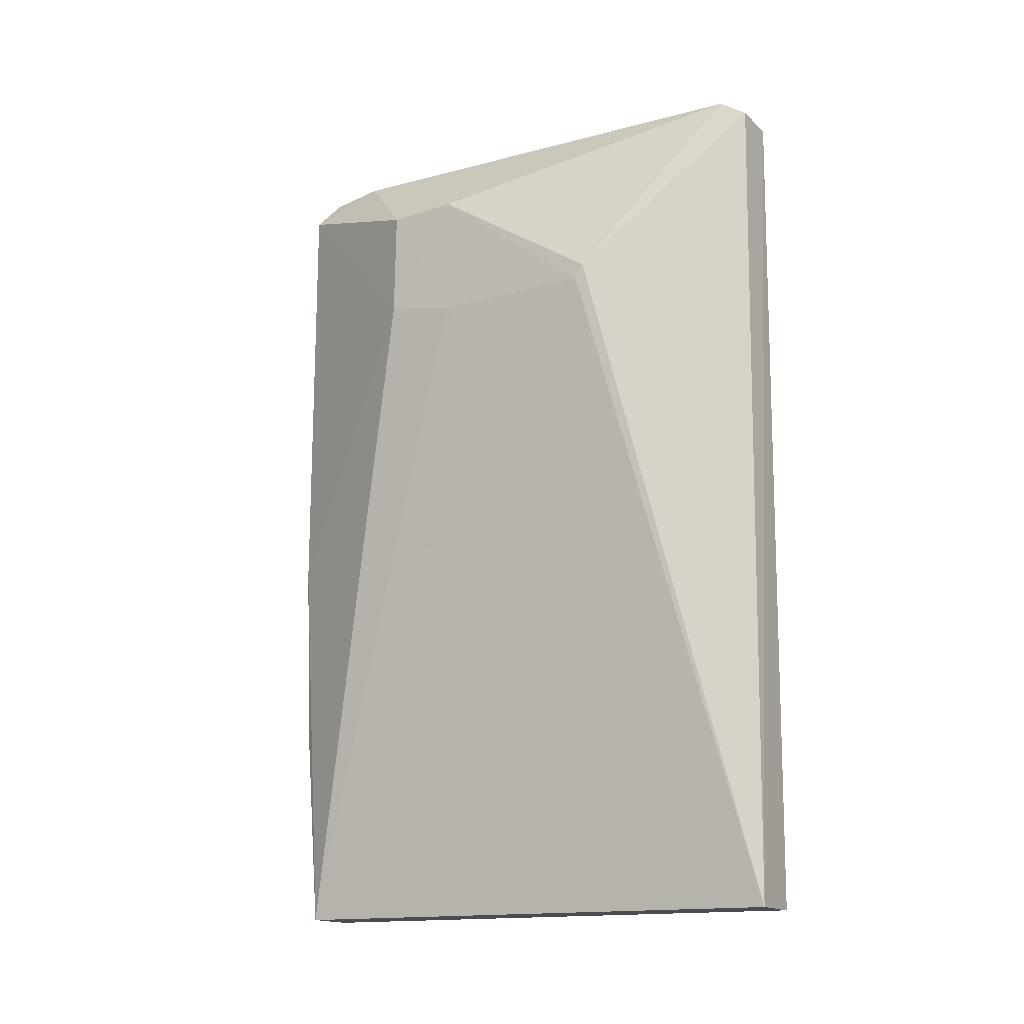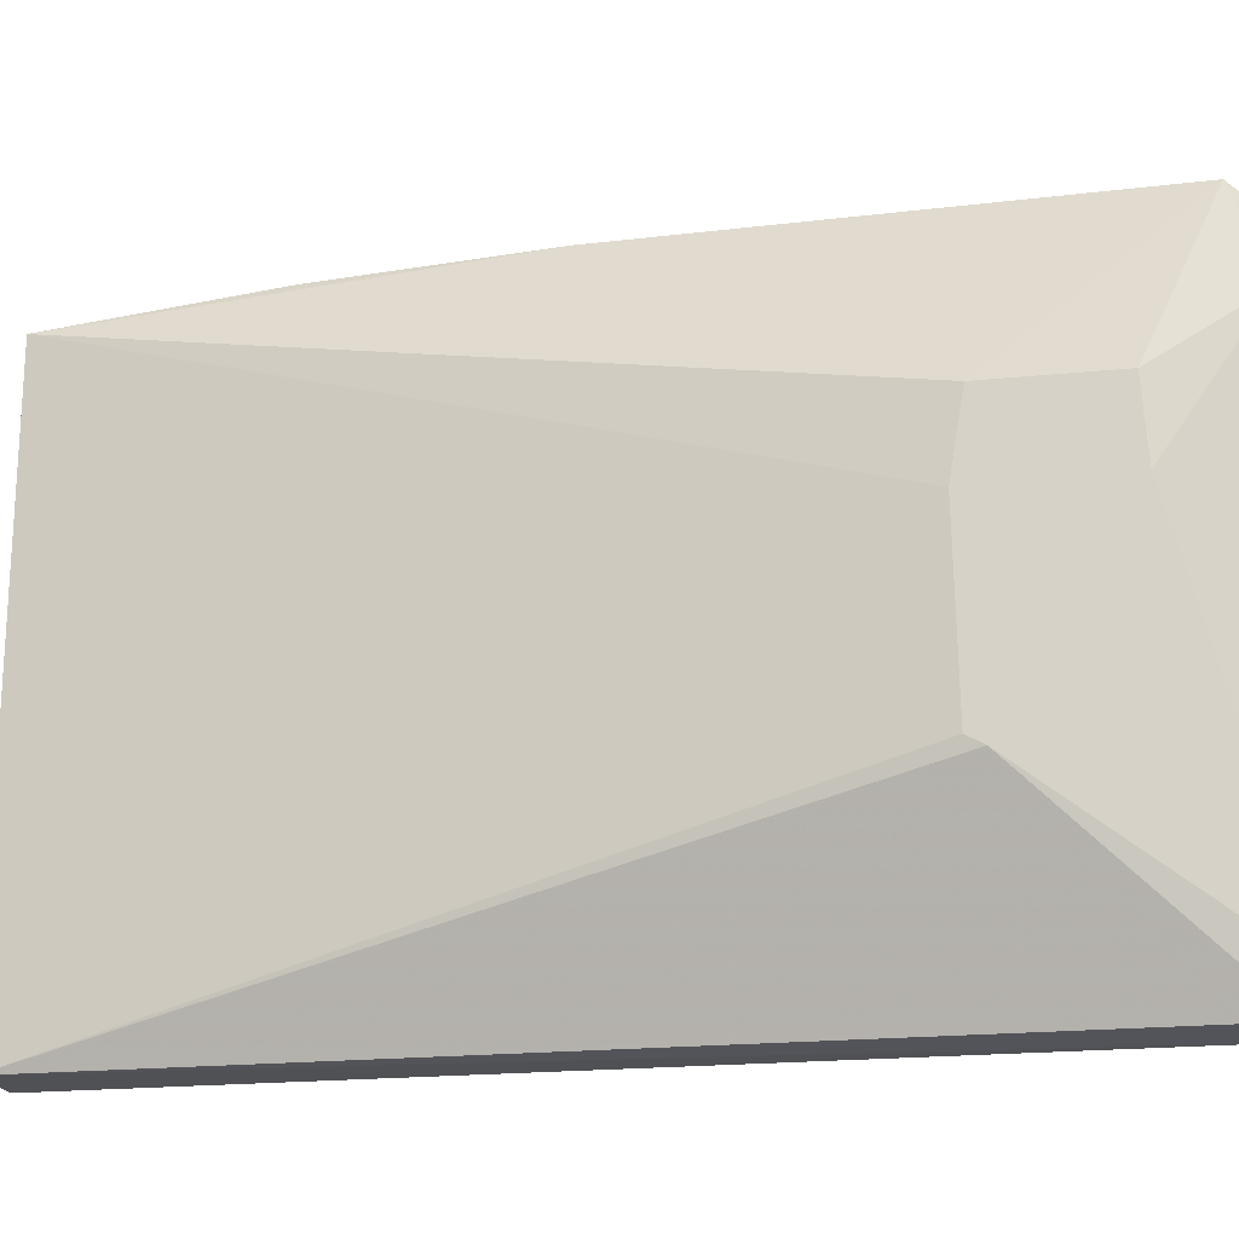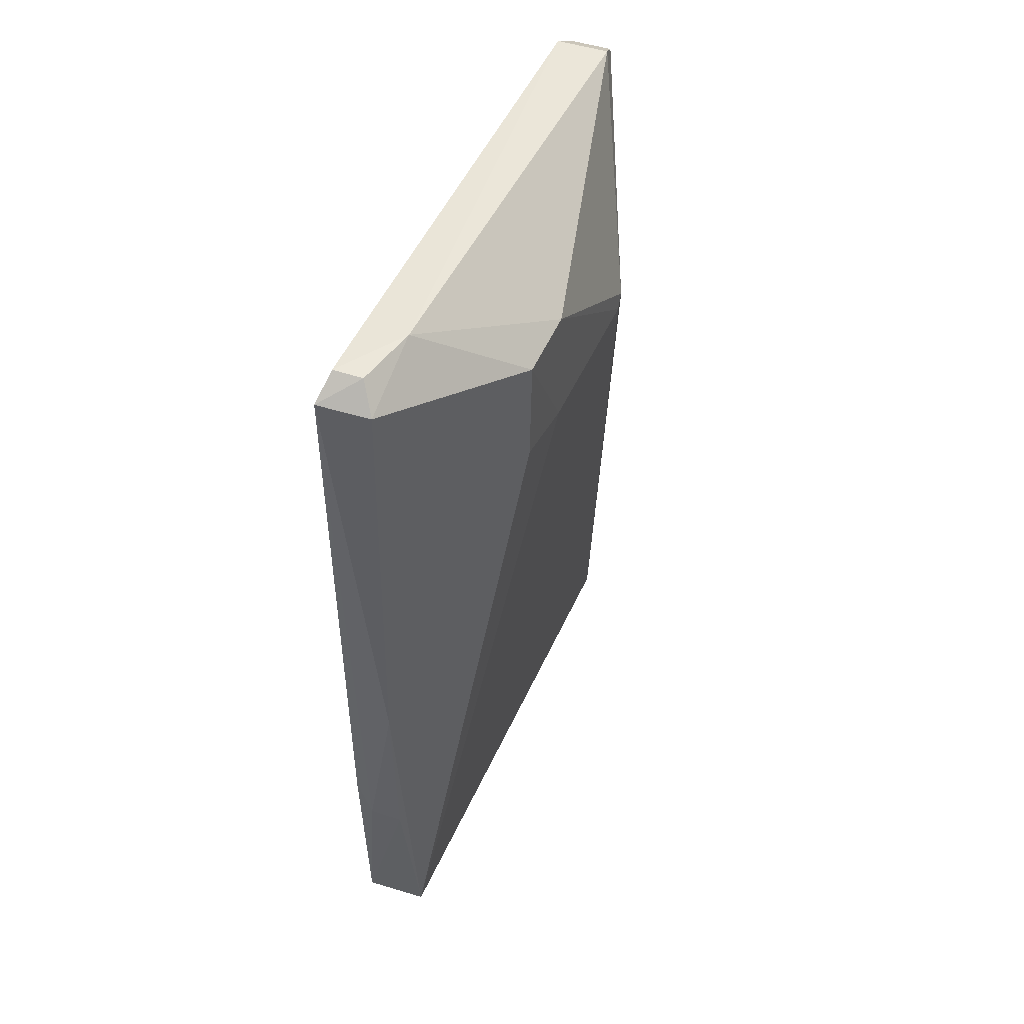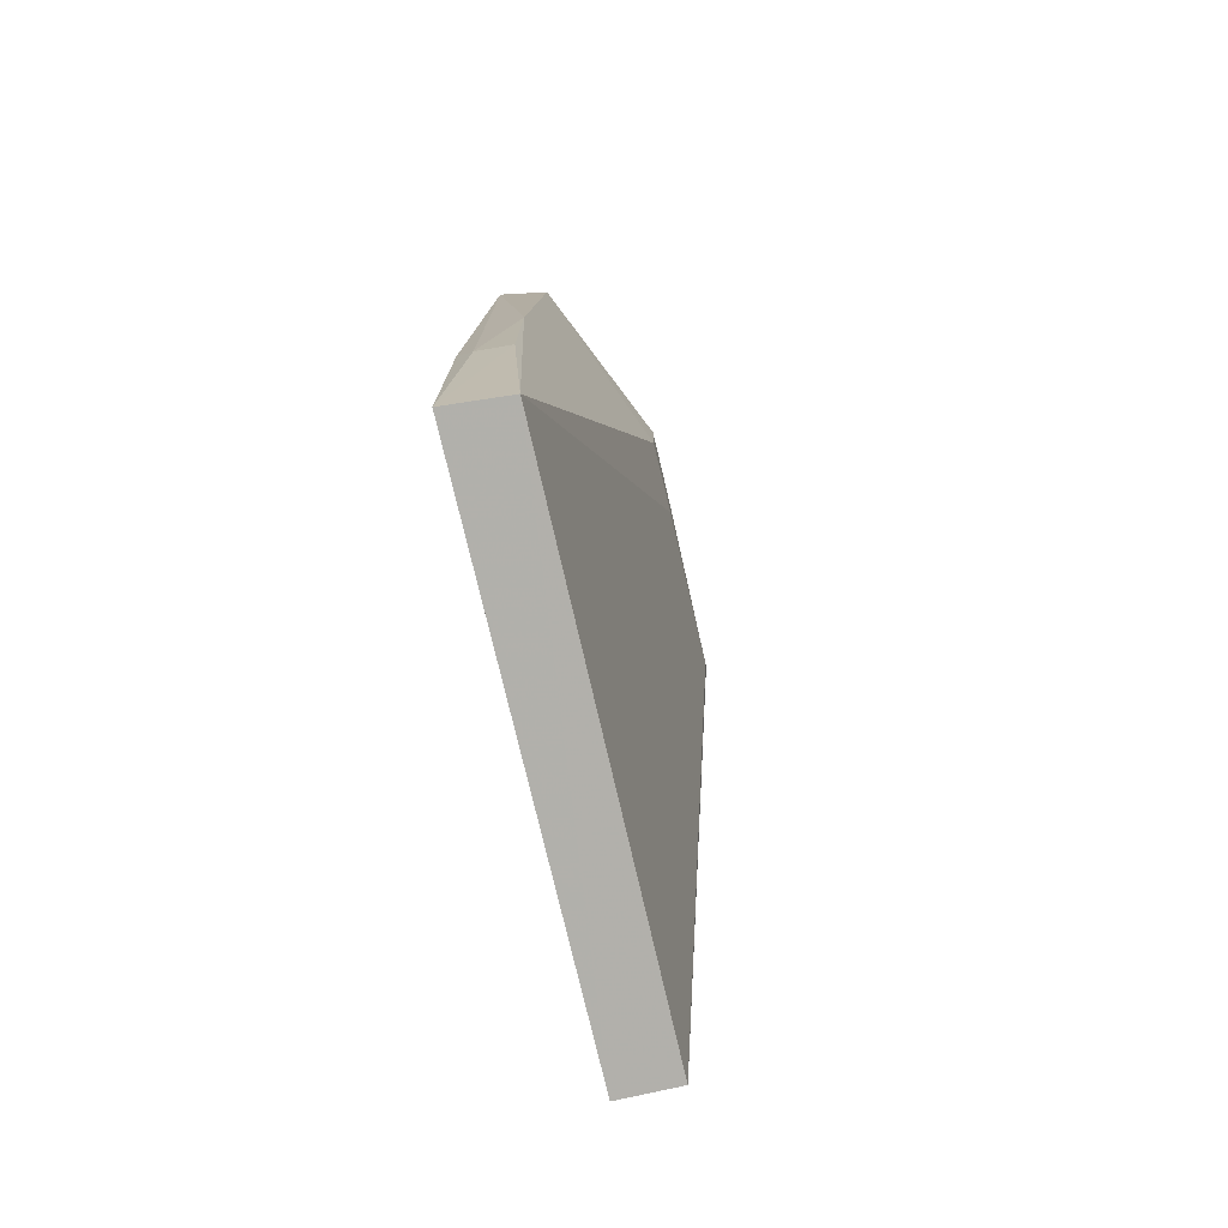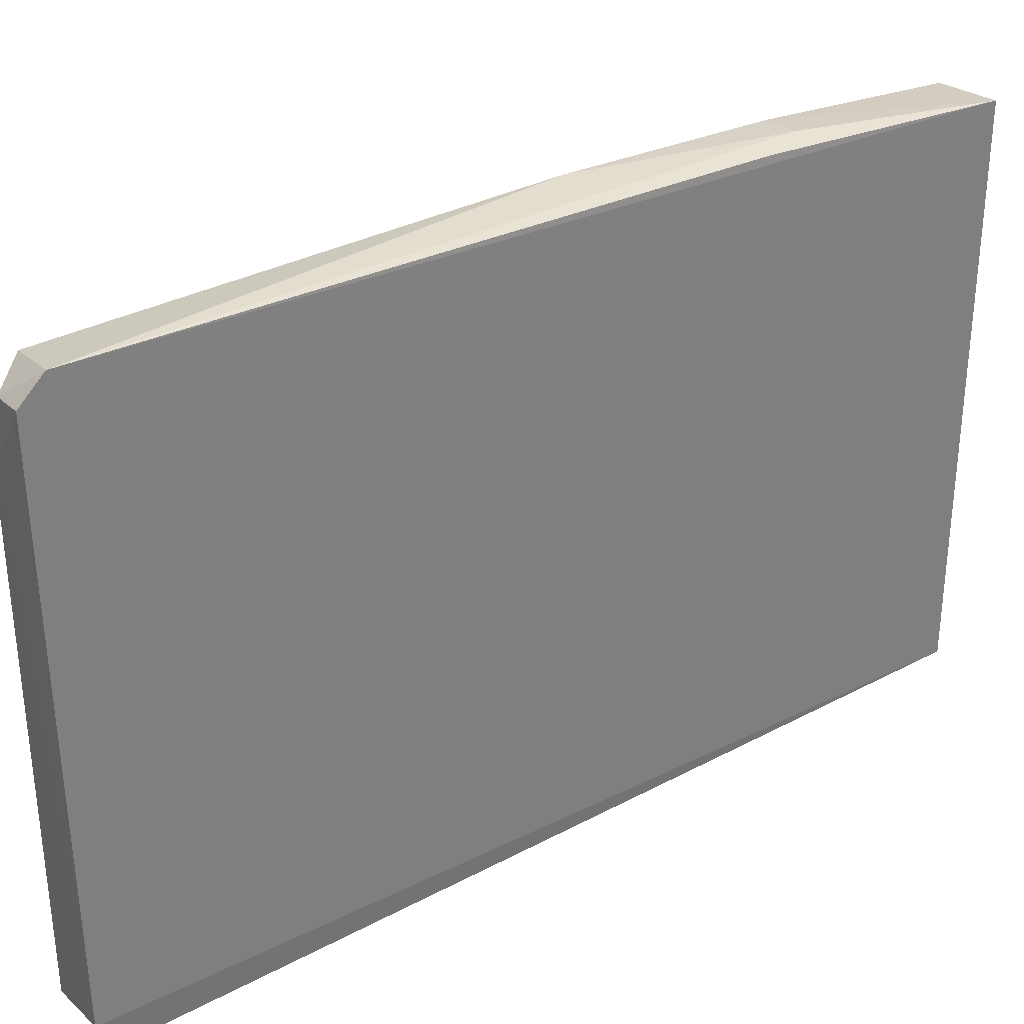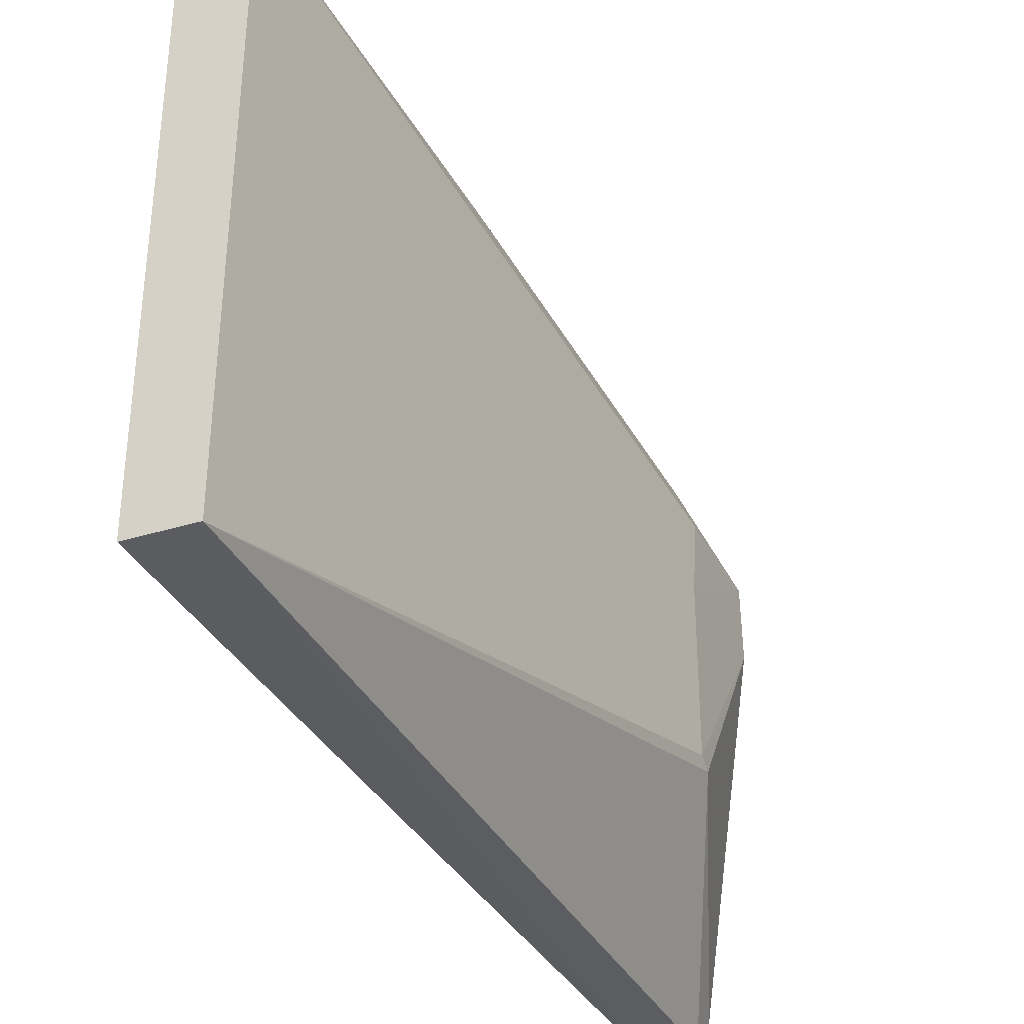
<metadata>
{"format":"obj","ext":"obj","renderer":"f3d","projection":"perspective","resolution":1024,"background":"white","views":[{"elev":-15.0,"azim":-60.0,"up":"+Z"},{"elev":-20.8,"azim":-77.3,"up":"+Y"},{"elev":48.7,"azim":-156.3,"up":"+Z"},{"elev":-78.4,"azim":-166.5,"up":"+Z"},{"elev":31.9,"azim":53.1,"up":"+Y"},{"elev":-34.8,"azim":-155.8,"up":"+Y"}]}
</metadata>
<code>
v -0.01651 0.09243 0.132
v -0.01586 0.04806 0.1304
v -0.01508 0.09233 0.06213
v -0.02013 0.09189 0.06217
v -0.02624 0.07477 0.1253
v -0.01503 0.04893 0.06219
v -0.01961 0.09418 0.09412
v -0.01607 0.09448 0.1303
v -0.01993 0.05031 0.1319
v -0.0157 0.05056 0.1319
v -0.01987 0.04884 0.06224
v -0.01951 0.09358 0.07816
v -0.02619 0.08054 0.1163
v -0.01682 0.09376 0.07817
v -0.01987 0.08731 0.1321
v -0.01945 0.04825 0.1307
v -0.02008 0.09376 0.1299
v -0.02617 0.06175 0.1155
v -0.01541 0.09351 0.08132
v -0.02625 0.08034 0.125
v -0.01882 0.09222 0.1319
v -0.02611 0.06108 0.1166
v -0.02624 0.07478 0.1153
f 6 4 3
f 10 6 3
f 10 2 6
f 10 3 8
f 10 8 1
f 11 4 6
f 11 6 2
f 12 3 4
f 12 4 7
f 13 7 4
f 14 7 8
f 14 12 7
f 14 3 12
f 15 5 9
f 15 10 1
f 15 9 10
f 16 10 9
f 16 2 10
f 16 11 2
f 17 8 7
f 17 7 13
f 19 14 8
f 19 8 3
f 19 3 14
f 20 17 13
f 20 5 15
f 20 15 17
f 21 17 15
f 21 15 1
f 21 1 8
f 21 8 17
f 22 18 11
f 22 11 16
f 22 16 9
f 22 9 5
f 22 5 18
f 23 13 4
f 23 4 11
f 23 11 18
f 23 20 13
f 23 18 5
f 23 5 20

</code>
